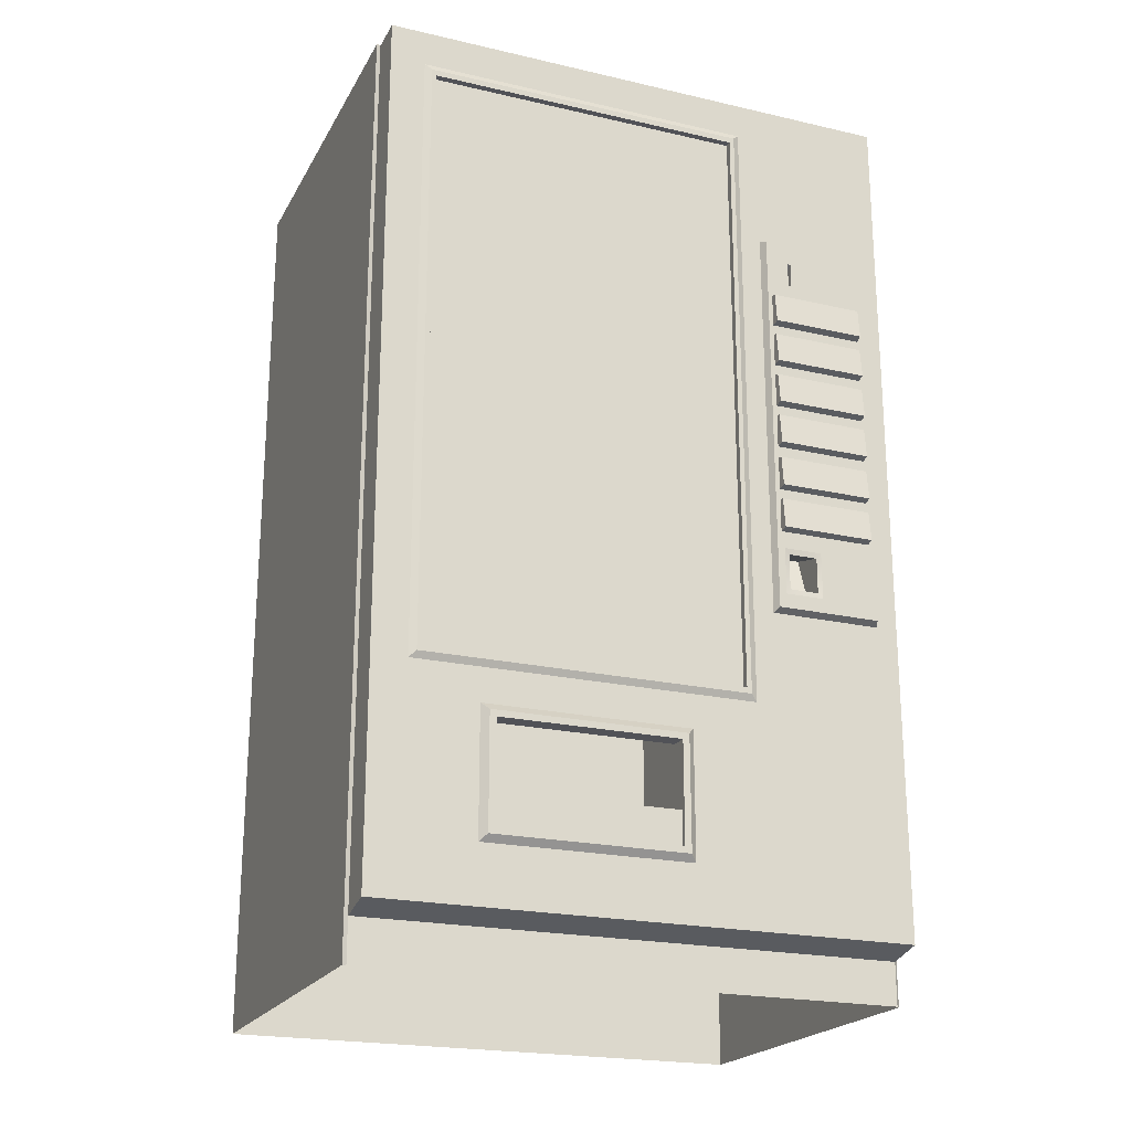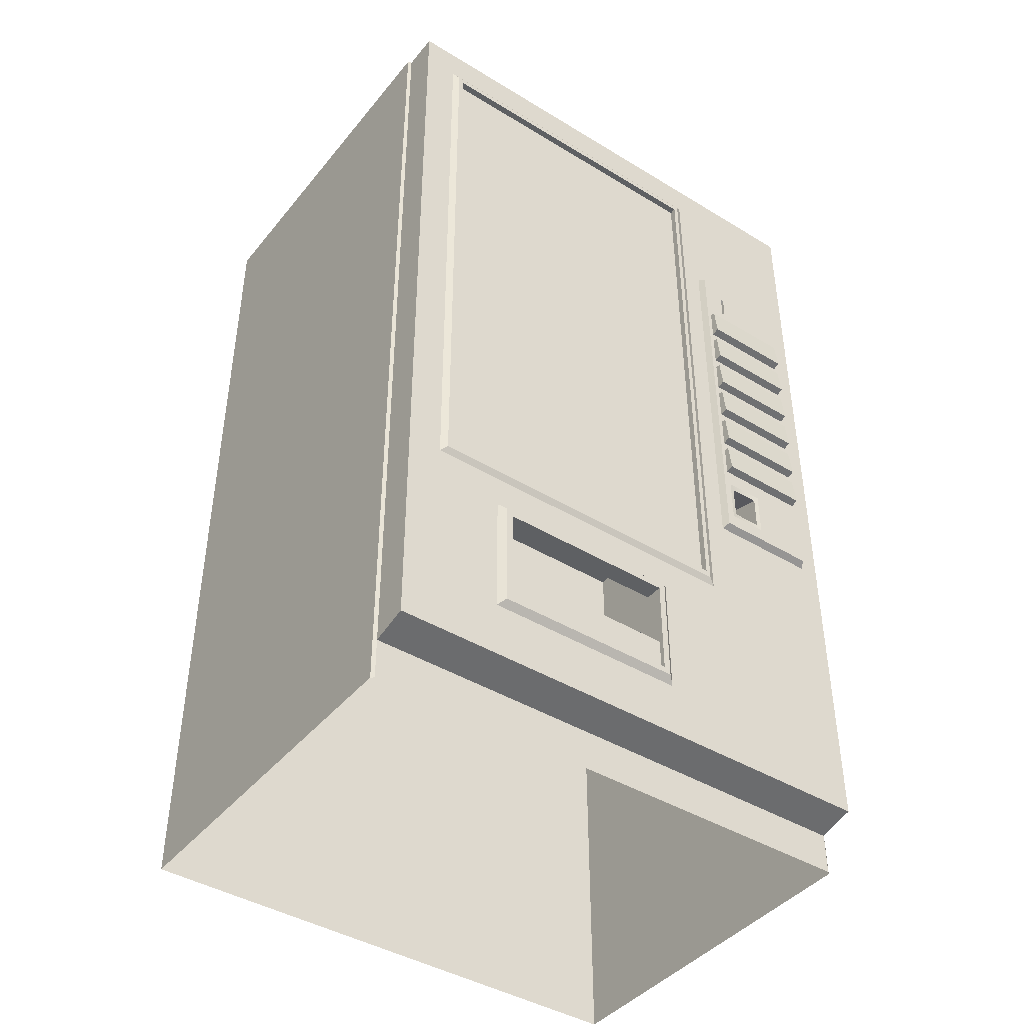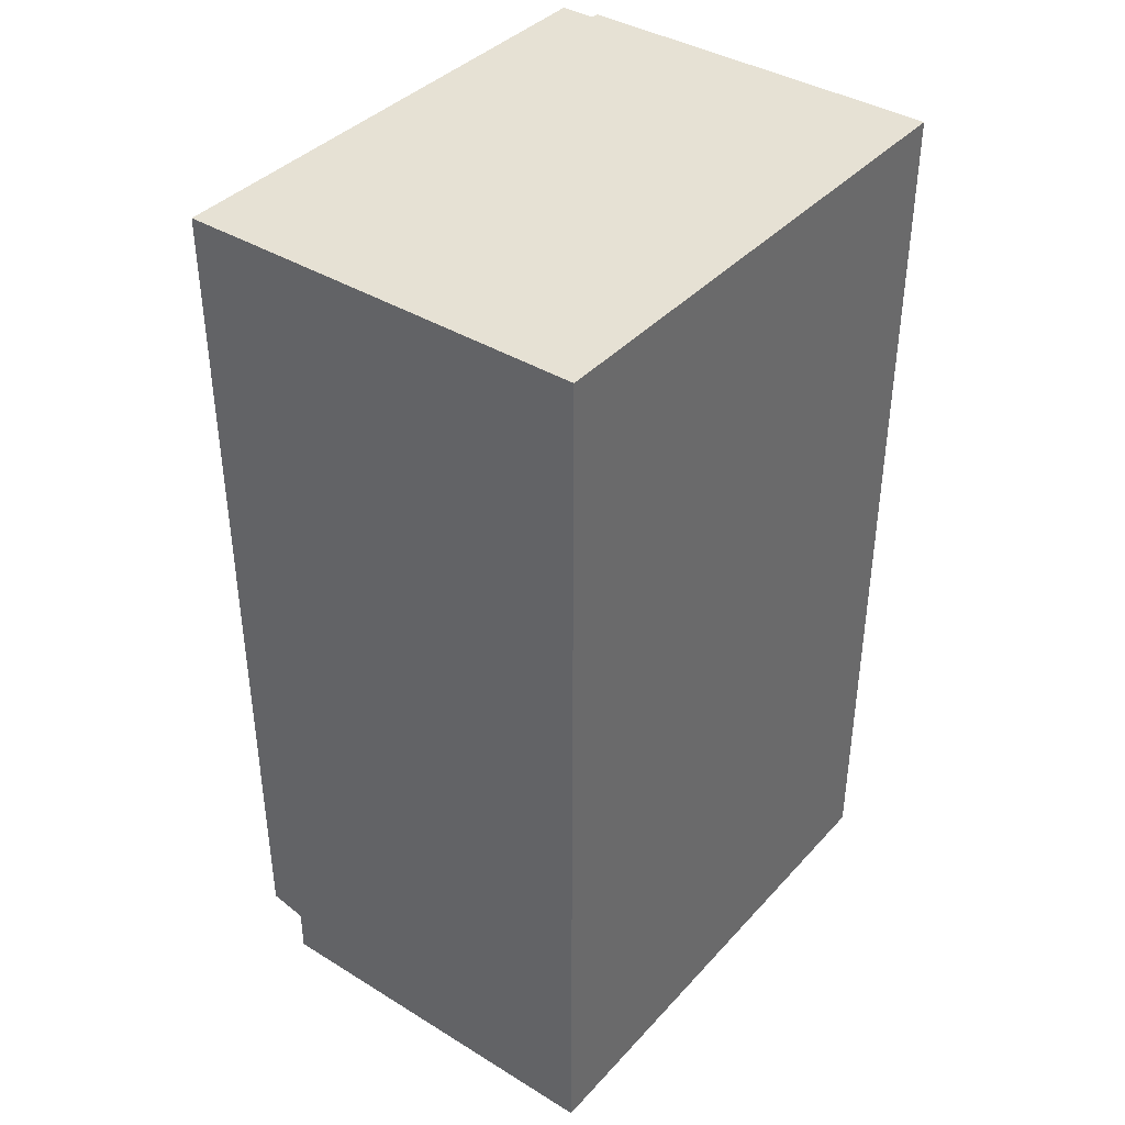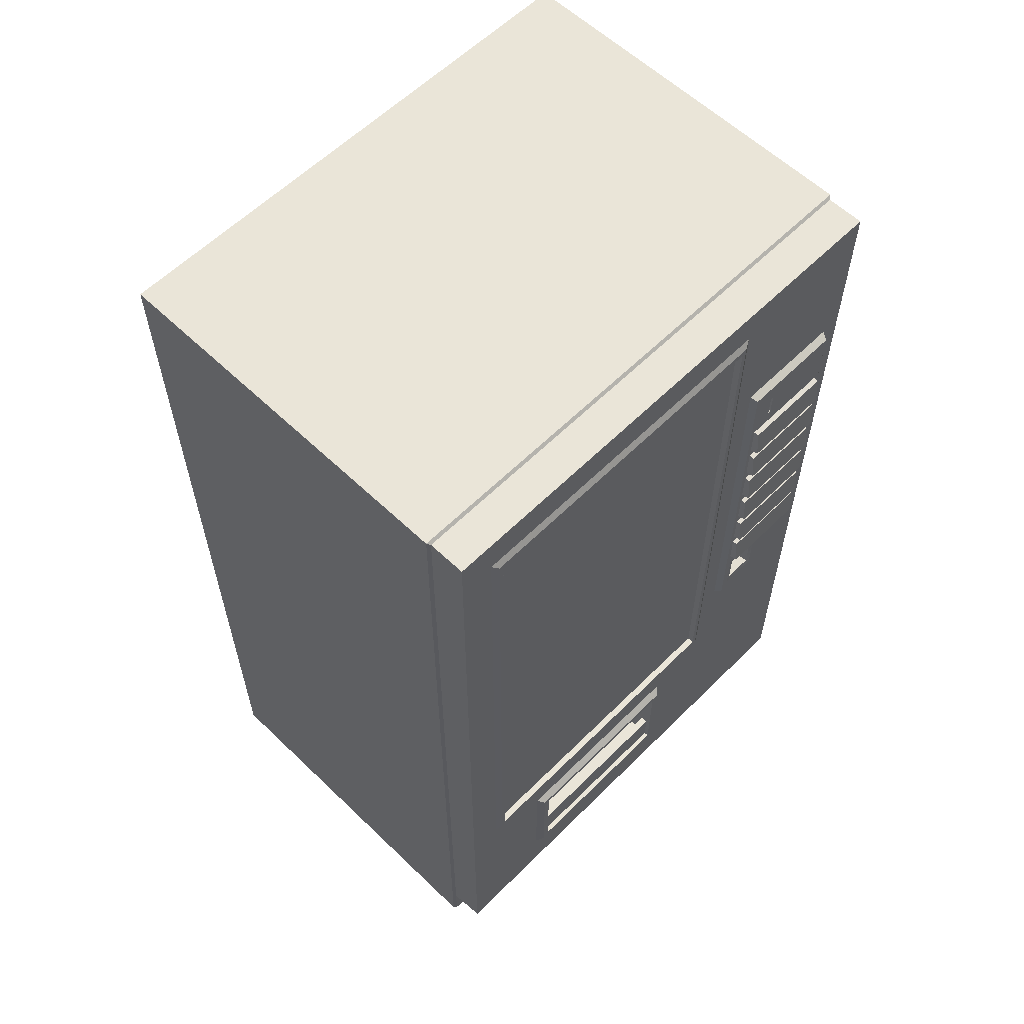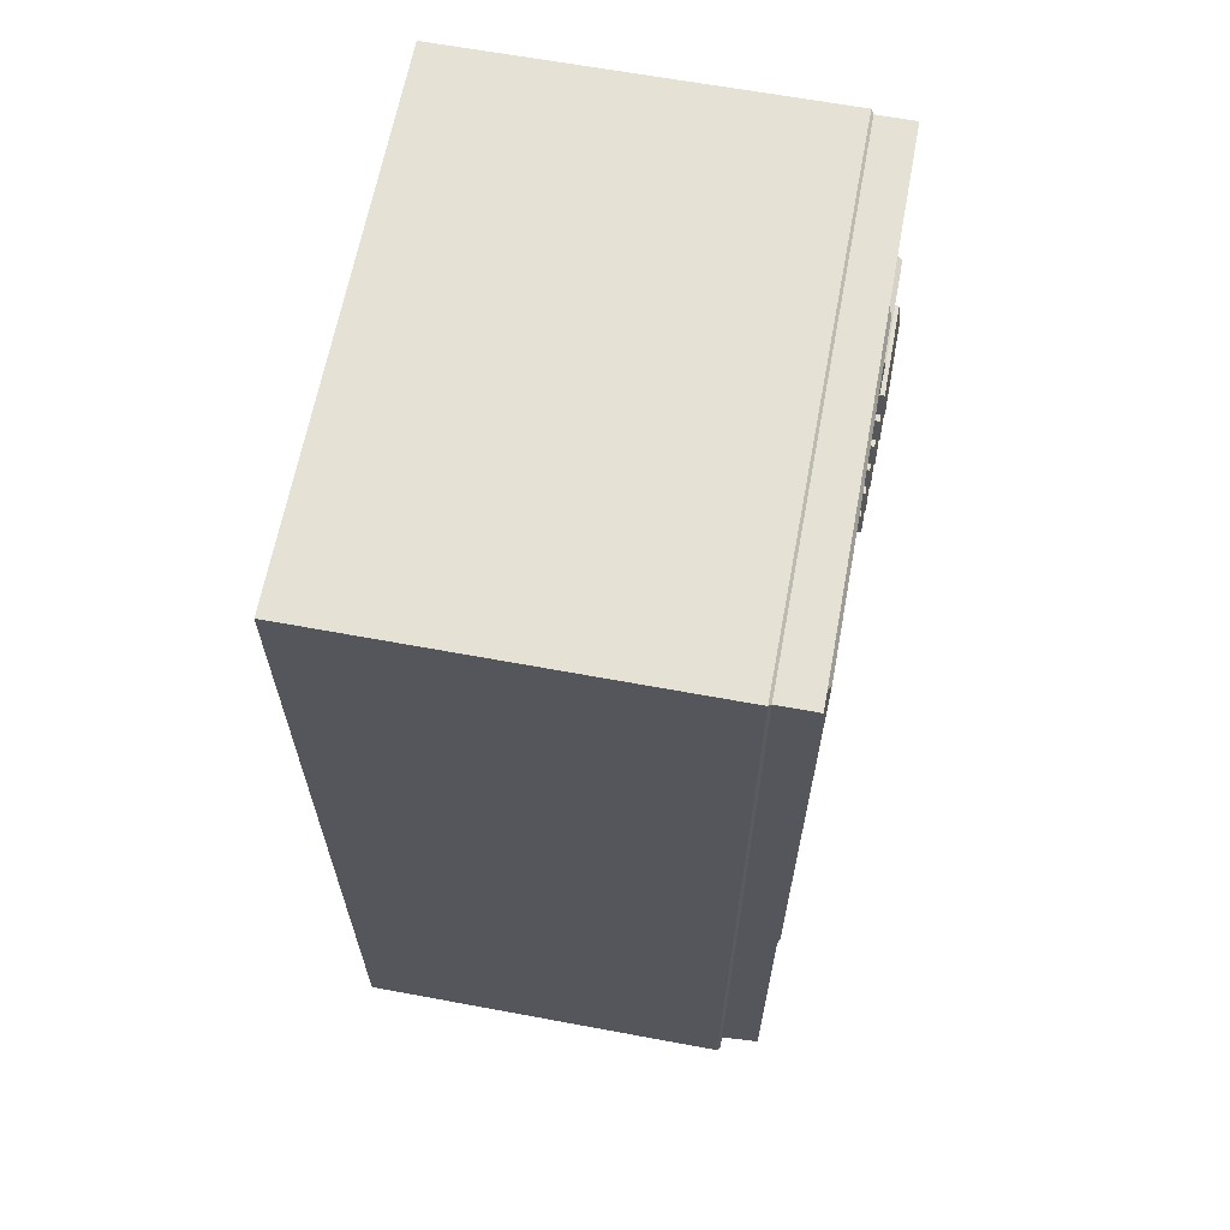
<metadata>
{"format":"obj","ext":"obj","renderer":"f3d","projection":"perspective","resolution":1024,"background":"white","views":[{"elev":-21.5,"azim":67.9,"up":"+Y"},{"elev":-42.6,"azim":54.1,"up":"+Y"},{"elev":39.2,"azim":-142.6,"up":"+Y"},{"elev":59.3,"azim":44.5,"up":"+Y"},{"elev":64.3,"azim":10.6,"up":"+Y"}]}
</metadata>
<code>
v 2.457 8.06 -1.885
v 2.457 8.06 -1.764
v 2.457 8.365 -2.501
v 2.457 8.365 -2.034
v 2.457 4.807 -2.068
v 2.457 4.807 -1.626
v 2.457 8.088 -2.501
v 2.457 8.088 -2.034
v 2.457 4.275 -2.068
v 2.457 4.275 -1.626
v 2.457 8.388 -1.885
v 2.457 8.388 -1.764
v 2.457 8.06 -1.885
v 2.457 8.06 -1.764
v 2.457 4.807 -2.068
v 2.457 4.807 -1.626
v 2.457 4.275 -2.068
v 2.457 4.275 -1.626
v 2.457 8.388 -1.885
v 2.457 8.388 -1.764
v 2.339 9.862 -1.128
v 2.339 9.862 2.489
v 2.339 3.162 -1.128
v 2.339 3.162 2.489
v 2.39 1.363 -0.3526
v 2.39 1.363 -0.3526
v 2.39 1.363 -0.3526
v 2.39 1.363 1.695
v 2.39 1.363 1.695
v 2.39 1.363 1.695
v 2.39 1.754 -0.3526
v 2.39 1.754 -0.3526
v 2.39 1.754 -0.3526
v 2.39 1.754 1.695
v 2.39 1.754 1.695
v 2.39 1.754 1.695
v 2.24 2.494 -0.3526
v 2.24 2.494 -0.3526
v 2.24 2.494 -0.3526
v 2.24 2.494 1.695
v 2.24 2.494 1.695
v 2.24 2.494 1.695
v -2.369 0 3.05
v -2.369 0 3.05
v -2.369 0 -3.05
v -2.369 0 -3.05
v -2.369 10.45 3.05
v -2.369 10.45 3.05
v -2.369 10.45 3.05
v -2.369 10.45 -3.05
v -2.369 10.45 -3.05
v -2.369 10.45 -3.05
v 1.952 0 3.015
v 1.952 0 3.015
v 1.952 0 -3.015
v 1.952 0 -3.015
v 1.952 10.42 3.015
v 1.952 10.42 3.015
v 1.952 10.42 3.015
v 1.952 10.42 3.015
v 1.952 10.42 -3.015
v 1.952 10.42 -3.015
v 1.952 10.42 -3.015
v 1.952 10.42 -3.015
v 1.952 0.4746 3.015
v 1.952 0.4746 3.015
v 1.952 0.4746 3.015
v 1.952 0.4746 3.015
v 1.952 0.4746 -3.015
v 1.952 0.4746 -3.015
v 1.952 0.4746 -3.015
v 1.952 0.4746 -3.015
v 2.339 9.862 -1.128
v 2.339 9.862 -1.128
v 2.339 9.862 2.489
v 2.339 9.862 2.489
v 2.339 3.162 -1.128
v 2.339 3.162 -1.128
v 2.339 3.162 2.489
v 2.339 3.162 2.489
v 2.304 1.363 -0.3526
v 2.304 1.363 -0.3526
v 2.304 1.363 -0.3526
v 2.304 1.363 1.695
v 2.304 1.363 1.695
v 2.304 1.363 1.695
v 2.304 1.754 -0.3526
v 2.304 1.754 -0.3526
v 2.304 1.754 -0.3526
v 2.304 1.754 1.695
v 2.304 1.754 1.695
v 2.304 1.754 1.695
v 1.922 0 3.05
v 1.922 0 3.05
v 1.922 0 -3.05
v 1.922 0 -3.05
v 1.922 10.45 3.05
v 1.922 10.45 3.05
v 1.922 10.45 3.05
v 1.922 10.45 3.05
v 1.922 10.45 -3.05
v 1.922 10.45 -3.05
v 1.922 10.45 -3.05
v 1.922 10.45 -3.05
v 2.417 3.095 -1.182
v 2.417 3.095 -1.182
v 2.417 3.095 -1.182
v 2.417 3.095 2.544
v 2.417 3.095 2.544
v 2.417 3.095 2.544
v 2.417 9.929 -1.182
v 2.417 9.929 -1.182
v 2.417 9.929 -1.182
v 2.417 9.929 2.544
v 2.417 9.929 2.544
v 2.417 9.929 2.544
v 2.417 9.862 -1.128
v 2.417 9.862 -1.128
v 2.417 9.862 -1.128
v 2.417 9.862 2.489
v 2.417 9.862 2.489
v 2.417 9.862 2.489
v 2.417 3.162 -1.128
v 2.417 3.162 -1.128
v 2.417 3.162 -1.128
v 2.417 3.162 2.489
v 2.417 3.162 2.489
v 2.417 3.162 2.489
v 1.445 1.363 -0.3526
v 1.445 1.363 -0.3526
v 1.445 1.363 -0.3526
v 1.445 1.363 1.695
v 1.445 1.363 1.695
v 1.445 1.363 1.695
v 1.445 3.271 -0.3526
v 1.445 3.271 -0.3526
v 1.445 3.271 -0.3526
v 1.445 3.271 1.695
v 1.445 3.271 1.695
v 1.445 3.271 1.695
v 2.377 3.022 2.62
v 2.377 3.022 2.62
v 2.377 3.022 2.62
v 2.377 3.022 -1.258
v 2.377 3.022 -1.258
v 2.377 3.022 -1.258
v 2.377 4.065 -1.498
v 2.377 4.065 -1.498
v 2.377 4.065 -1.498
v 2.377 4.065 -2.776
v 2.377 4.065 -2.776
v 2.377 4.065 -2.776
v 2.377 10.42 3.015
v 2.377 10.42 3.015
v 2.377 10.42 3.015
v 2.377 10.42 -3.015
v 2.377 10.42 -3.015
v 2.377 10.42 -3.015
v 2.377 8.644 -1.498
v 2.377 8.644 -1.498
v 2.377 8.644 -1.498
v 2.377 8.644 -2.776
v 2.377 8.644 -2.776
v 2.377 8.644 -2.776
v 2.377 0.5728 3.015
v 2.377 0.5728 3.015
v 2.377 0.5728 3.015
v 2.377 0.5728 -3.015
v 2.377 0.5728 -3.015
v 2.377 0.5728 -3.015
v 2.377 10 2.62
v 2.377 10 2.62
v 2.377 10 2.62
v 2.377 10 -1.258
v 2.377 10 -1.258
v 2.377 10 -1.258
v 2.376 1.216 -0.5061
v 2.376 1.216 -0.5061
v 2.376 1.216 -0.5061
v 2.376 1.216 1.849
v 2.376 1.216 1.849
v 2.376 1.216 1.849
v 2.376 2.642 -0.5061
v 2.376 2.642 -0.5061
v 2.376 2.642 -0.5061
v 2.376 2.642 1.849
v 2.376 2.642 1.849
v 2.376 2.642 1.849
v 2.001 3.271 -0.3526
v 2.001 3.271 -0.3526
v 2.001 3.271 -0.3526
v 2.001 3.271 1.695
v 2.001 3.271 1.695
v 2.001 3.271 1.695
v 2.445 1.363 -0.3526
v 2.445 1.363 -0.3526
v 2.445 1.363 -0.3526
v 2.445 1.363 1.695
v 2.445 1.363 1.695
v 2.445 1.363 1.695
v 2.445 2.494 -0.3526
v 2.445 2.494 -0.3526
v 2.445 2.494 -0.3526
v 2.445 2.494 1.695
v 2.445 2.494 1.695
v 2.445 2.494 1.695
v 2.445 1.292 -0.4283
v 2.445 1.292 -0.4283
v 2.445 1.292 -0.4283
v 2.445 1.292 1.771
v 2.445 1.292 1.771
v 2.445 1.292 1.771
v 2.445 2.565 -0.4283
v 2.445 2.565 -0.4283
v 2.445 2.565 -0.4283
v 2.445 2.565 1.771
v 2.445 2.565 1.771
v 2.445 2.565 1.771
v 2.457 8.597 -2.735
v 2.457 8.597 -2.735
v 2.457 8.597 -2.735
v 2.457 8.597 -1.539
v 2.457 8.597 -1.539
v 2.457 8.597 -1.539
v 2.457 4.112 -2.735
v 2.457 4.112 -2.735
v 2.457 4.112 -2.735
v 2.457 4.112 -1.539
v 2.457 4.112 -1.539
v 2.457 4.112 -1.539
v 2.512 6.889 -1.594
v 2.512 6.889 -1.594
v 2.512 6.889 -1.594
v 2.512 6.889 -2.664
v 2.512 6.889 -2.664
v 2.512 6.889 -2.664
v 2.512 5.369 -1.594
v 2.512 5.369 -1.594
v 2.512 5.369 -1.594
v 2.512 5.369 -2.664
v 2.512 5.369 -2.664
v 2.512 5.369 -2.664
v 2.512 7.396 -1.594
v 2.512 7.396 -1.594
v 2.512 7.396 -1.594
v 2.512 7.396 -2.664
v 2.512 7.396 -2.664
v 2.512 7.396 -2.664
v 2.512 6.386 -1.594
v 2.512 6.386 -1.594
v 2.512 6.386 -1.594
v 2.512 6.386 -2.664
v 2.512 6.386 -2.664
v 2.512 6.386 -2.664
v 2.512 5.871 -1.594
v 2.512 5.871 -1.594
v 2.512 5.871 -1.594
v 2.512 5.871 -2.664
v 2.512 5.871 -2.664
v 2.512 5.871 -2.664
v 2.512 7.899 -1.594
v 2.512 7.899 -1.594
v 2.512 7.899 -1.594
v 2.512 7.899 -2.664
v 2.512 7.899 -2.664
v 2.512 7.899 -2.664
v 2.55 7.051 -1.594
v 2.55 7.051 -1.594
v 2.55 7.051 -1.594
v 2.55 7.051 -2.664
v 2.55 7.051 -2.664
v 2.55 7.051 -2.664
v 2.55 6.041 -1.594
v 2.55 6.041 -1.594
v 2.55 6.041 -1.594
v 2.55 6.041 -2.664
v 2.55 6.041 -2.664
v 2.55 6.041 -2.664
v 2.55 5.526 -1.594
v 2.55 5.526 -1.594
v 2.55 5.526 -1.594
v 2.55 5.526 -2.664
v 2.55 5.526 -2.664
v 2.55 5.526 -2.664
v 2.55 7.553 -1.594
v 2.55 7.553 -1.594
v 2.55 7.553 -1.594
v 2.55 7.553 -2.664
v 2.55 7.553 -2.664
v 2.55 7.553 -2.664
v 2.55 6.543 -1.594
v 2.55 6.543 -1.594
v 2.55 6.543 -1.594
v 2.55 6.543 -2.664
v 2.55 6.543 -2.664
v 2.55 6.543 -2.664
v 2.55 5.023 -1.594
v 2.55 5.023 -1.594
v 2.55 5.023 -1.594
v 2.55 5.023 -2.664
v 2.55 5.023 -2.664
v 2.55 5.023 -2.664
v 2.45 6.902 -2.669
v 2.45 6.902 -2.669
v 2.45 6.902 -1.589
v 2.45 6.902 -1.589
v 2.45 4.998 -2.669
v 2.45 4.998 -2.669
v 2.45 4.998 -1.589
v 2.45 4.998 -1.589
v 2.45 7.025 -2.669
v 2.45 7.025 -2.669
v 2.45 7.025 -1.589
v 2.45 7.025 -1.589
v 2.45 5.382 -2.669
v 2.45 5.382 -2.669
v 2.45 5.382 -1.589
v 2.45 5.382 -1.589
v 2.45 6.016 -2.669
v 2.45 6.016 -2.669
v 2.45 6.016 -1.589
v 2.45 6.016 -1.589
v 2.45 7.41 -2.669
v 2.45 7.41 -2.669
v 2.45 7.41 -1.589
v 2.45 7.41 -1.589
v 2.45 5.5 -2.669
v 2.45 5.5 -2.669
v 2.45 5.5 -1.589
v 2.45 5.5 -1.589
v 2.45 6.4 -2.669
v 2.45 6.4 -2.669
v 2.45 6.4 -1.589
v 2.45 6.4 -1.589
v 2.45 7.528 -2.669
v 2.45 7.528 -2.669
v 2.45 7.528 -1.589
v 2.45 7.528 -1.589
v 2.45 6.518 -2.669
v 2.45 6.518 -2.669
v 2.45 6.518 -1.589
v 2.45 6.518 -1.589
v 2.45 5.885 -2.669
v 2.45 5.885 -2.669
v 2.45 5.885 -1.589
v 2.45 5.885 -1.589
v 2.45 7.912 -2.669
v 2.45 7.912 -2.669
v 2.45 7.912 -1.589
v 2.45 7.912 -1.589
v 2.023 4.862 -2.016
v 2.023 4.862 -2.016
v 2.023 4.862 -2.016
v 2.023 4.862 -1.678
v 2.023 4.862 -1.678
v 2.023 4.862 -1.678
v 2.217 4.281 -2.016
v 2.217 4.281 -2.016
v 2.217 4.281 -2.016
v 2.217 4.281 -1.678
v 2.217 4.281 -1.678
v 2.217 4.281 -1.678
v 2.446 4.744 -2.016
v 2.446 4.744 -2.016
v 2.446 4.744 -2.016
v 2.446 4.744 -1.678
v 2.446 4.744 -1.678
v 2.446 4.744 -1.678
v 2.446 4.338 -2.016
v 2.446 4.338 -2.016
v 2.446 4.338 -2.016
v 2.446 4.338 -1.678
v 2.446 4.338 -1.678
v 2.446 4.338 -1.678
v 2.237 8.224 -1.806
v 2.237 8.224 -1.806
v 2.237 8.224 -1.806
v 2.237 8.224 -1.843
v 2.237 8.224 -1.843
v 2.237 8.224 -1.843
v 2.457 8.083 -1.806
v 2.457 8.083 -1.806
v 2.457 8.083 -1.806
v 2.457 8.083 -1.843
v 2.457 8.083 -1.843
v 2.457 8.083 -1.843
v 2.457 8.365 -1.806
v 2.457 8.365 -1.806
v 2.457 8.365 -1.806
v 2.457 8.365 -1.843
v 2.457 8.365 -1.843
v 2.457 8.365 -1.843
g base
f 156 168 69 63
f 158 155 173 176
f 171 141 109 115
f 142 144 106 110
f 145 174 112 107
f 175 172 116 113
f 114 108 128 122
f 108 105 125 128
f 105 111 119 125
f 111 114 122 119
f 120 126 79 75
f 127 123 77 80
f 124 117 73 78
f 118 121 76 74
f 55 95 71
f 57 97 93 67
f 59 153 157 64
f 98 58 61 101
f 38 136 130
f 132 90 84
f 195 25 28 198
f 135 189 192 138
f 201 197 207 213
f 200 204 216 210
f 197 200 210 207
f 213 216 204 201
f 214 208 177 183
f 211 217 186 180
f 209 212 181 178
f 184 187 218 215
f 143 173 155 167
f 146 143 188 185
f 40 205 34 90
f 83 129 133 86
f 37 202 206 41
f 26 196 203 31
f 205 199 29 34
f 132 40 90
f 130 81 87
f 31 203 38 87
f 92 89 82 85
f 30 27 33 36
f 35 32 88 91
f 39 42 194 191
f 134 131 137 140
f 40 132 139
f 40 139 193
f 38 190 136
f 130 87 38
f 165 154 60 65
f 95 102 62 71
f 93 53 67
f 146 185 179
f 179 170 146
f 170 179 167
f 182 188 143
f 182 143 167
f 179 182 167
f 56 72 68 54
f 169 166 66 70
f 176 146 149 161
f 164 152 170 158
f 99 103 50 47
f 45 51 104 96
f 48 43 94 100
f 49 52 46 44
f 162 159 222 219
f 160 147 228 223
f 148 150 225 229
f 220 226 151 163
f 6 5 1 2
f 11 1 8 4
f 5 9 227
f 7 221 3
f 5 7 8
f 8 1 5
f 4 221 224
f 221 4 3
f 224 12 11
f 224 11 4
f 227 221 7
f 227 7 5
f 230 227 9
f 230 9 10
f 230 10 6
f 6 224 230
f 224 6 2
f 224 2 12
f 146 170 152
f 146 152 149
f 158 176 161
f 158 161 164
f 7 3 4 8
g button
f 245 269 272 248
f 246 270 311 323
f 267 243 325 313
f 268 314 312 271
f 326 244 247 324
f 239 299 302 242
f 240 300 307 315
f 297 237 317 309
f 298 310 308 301
f 318 238 241 316
f 257 281 284 260
f 258 282 327 343
f 279 255 345 329
f 280 330 328 283
f 346 256 259 344
f 233 293 296 236
f 234 294 339 303
f 291 231 305 341
f 292 342 340 295
f 306 232 235 304
f 251 275 278 254
f 252 276 319 331
f 273 249 333 321
f 274 322 320 277
f 334 250 253 332
f 263 287 290 266
f 264 288 335 347
f 285 261 349 337
f 286 338 336 289
f 350 262 265 348
g chrome
f 354 362 359 351
f 368 373 360 356
f 374 370 357 361
f 371 365 353 358
f 364 367 355 352
f 16 18 372 366
f 18 17 369 372
f 17 15 363 369
f 15 16 366 363
f 381 384 378 375
f 390 387 376 379
f 14 13 385 382
f 389 383 377
f 386 392 380
f 13 19 391 385
f 19 20 388 391
f 20 14 382 388
g label
f 22 24 23 21

</code>
